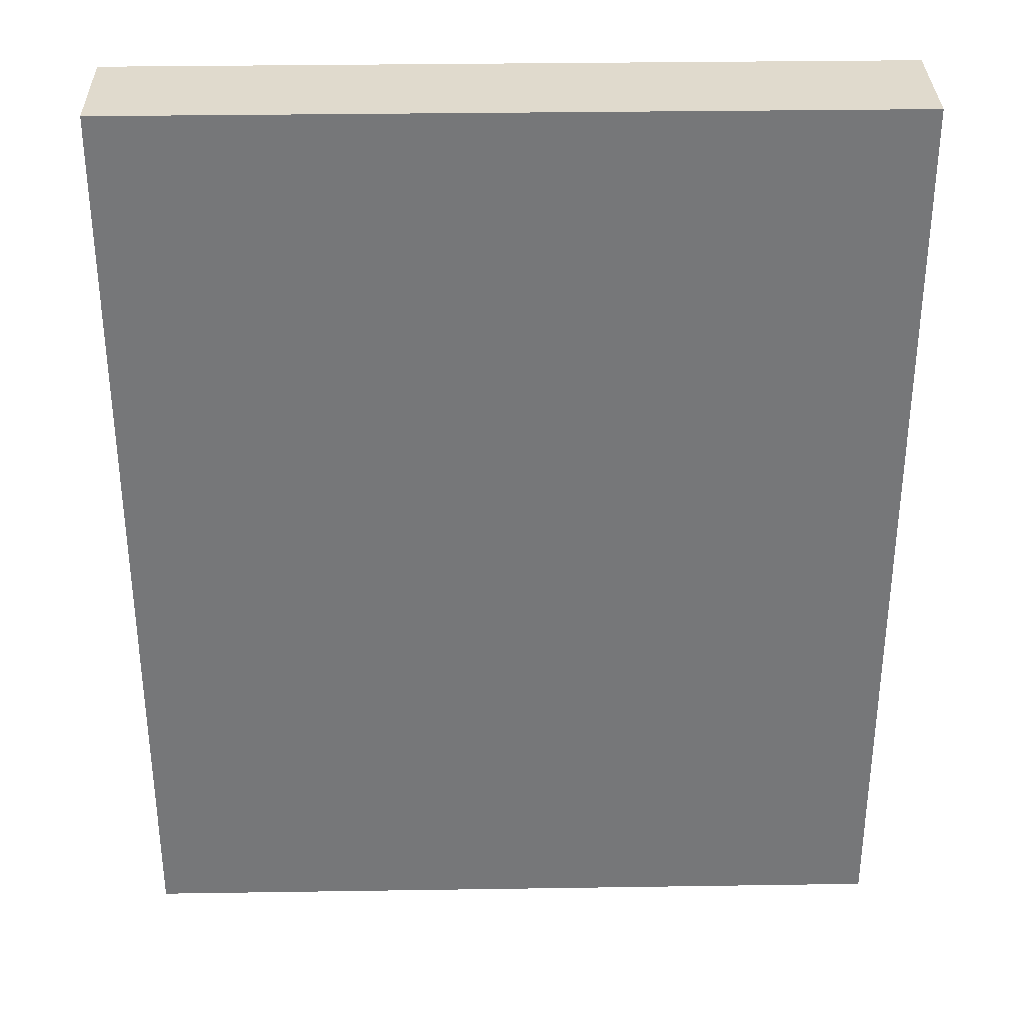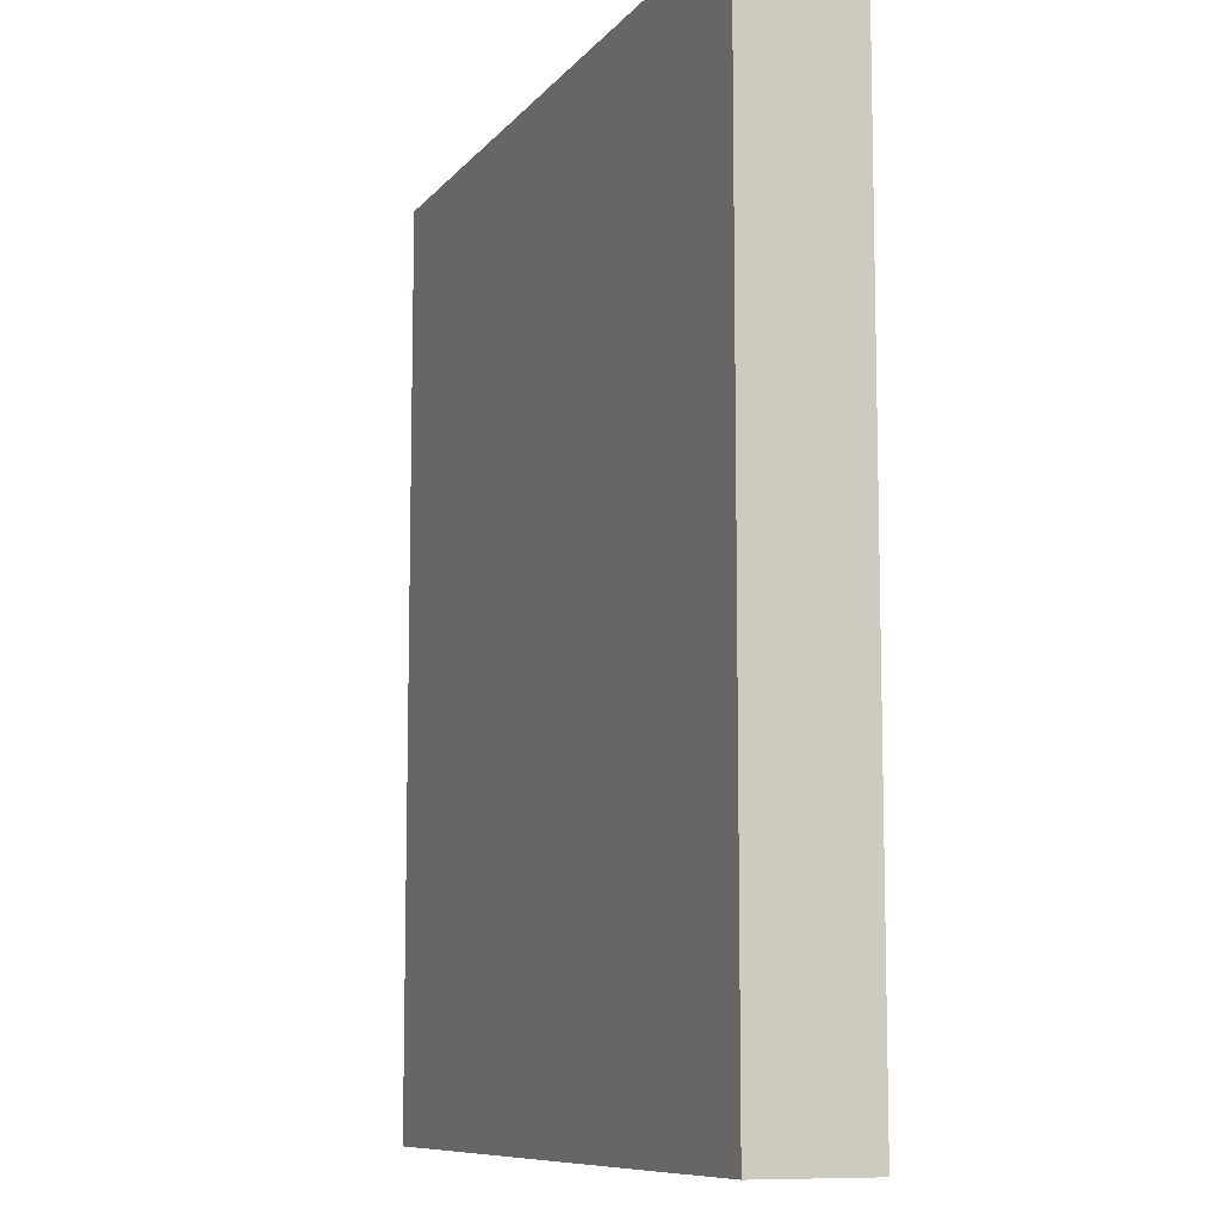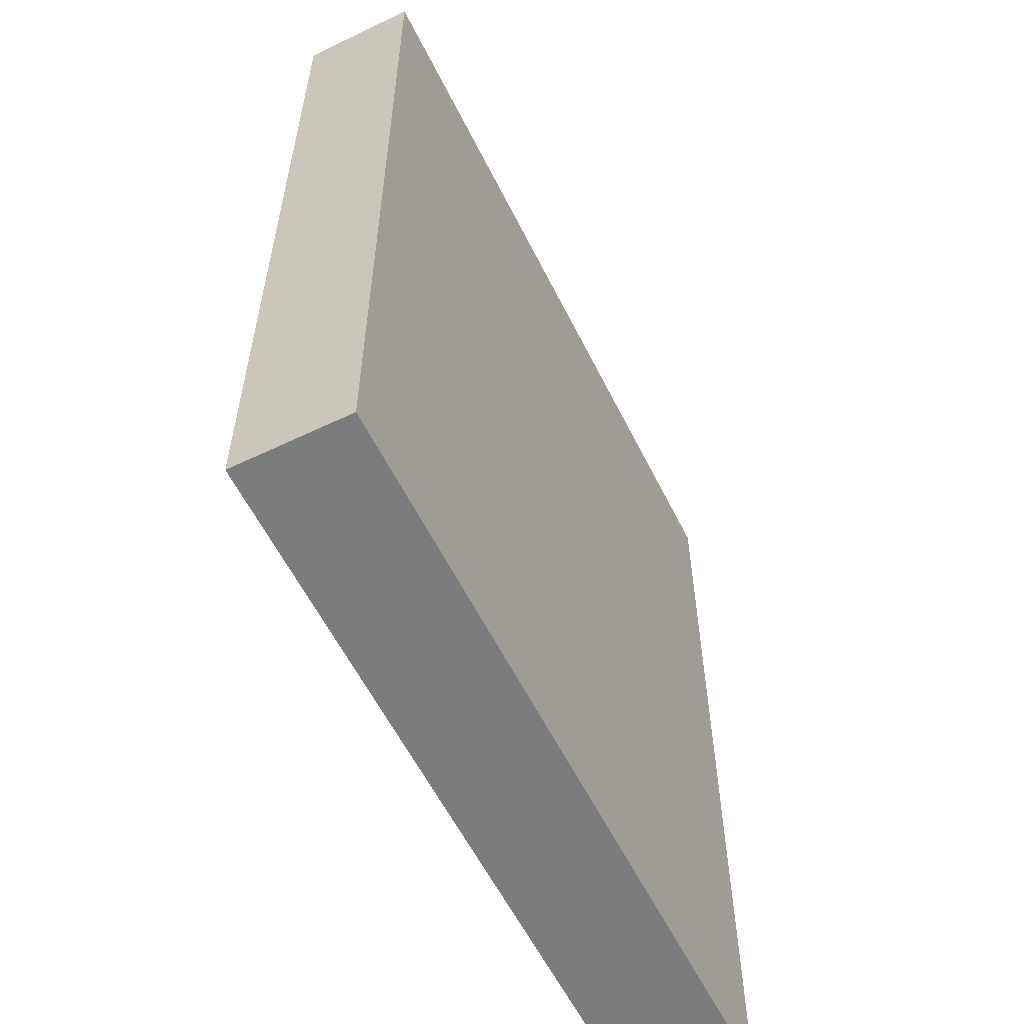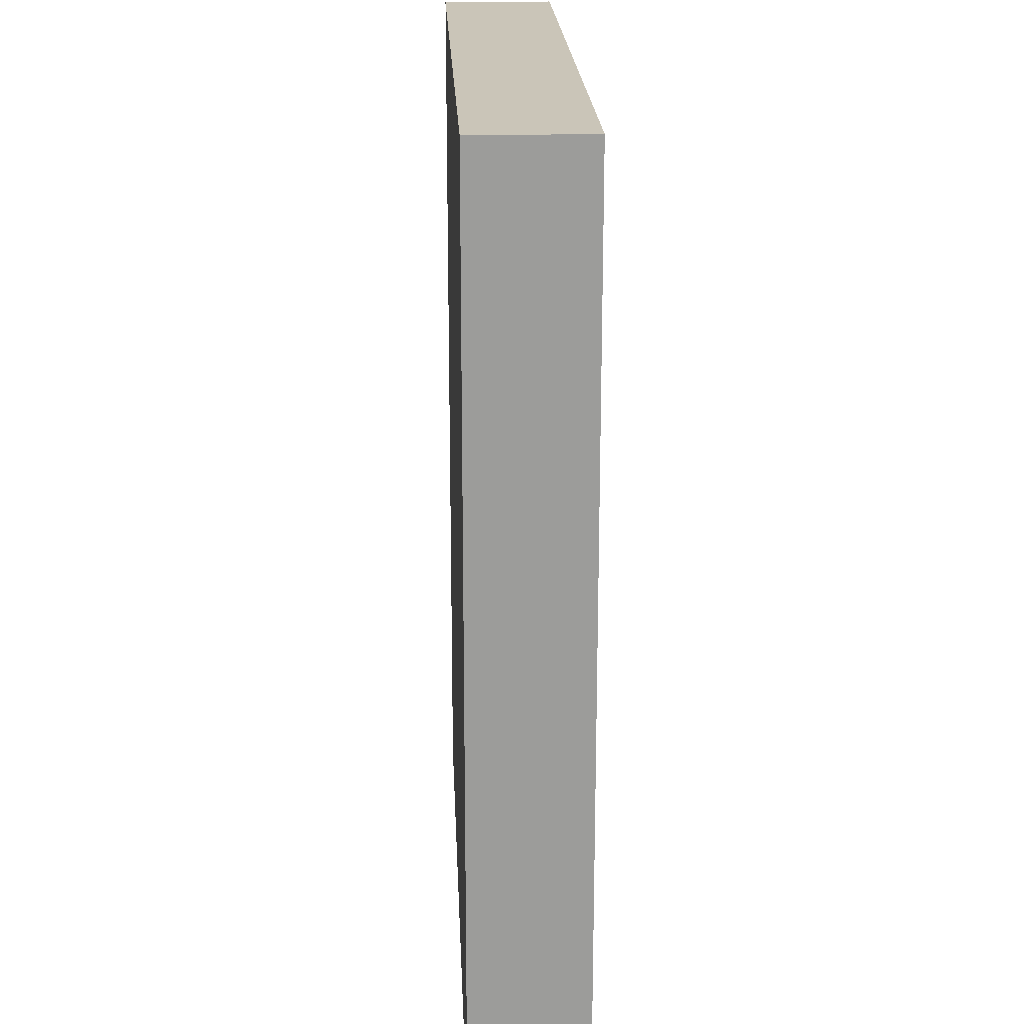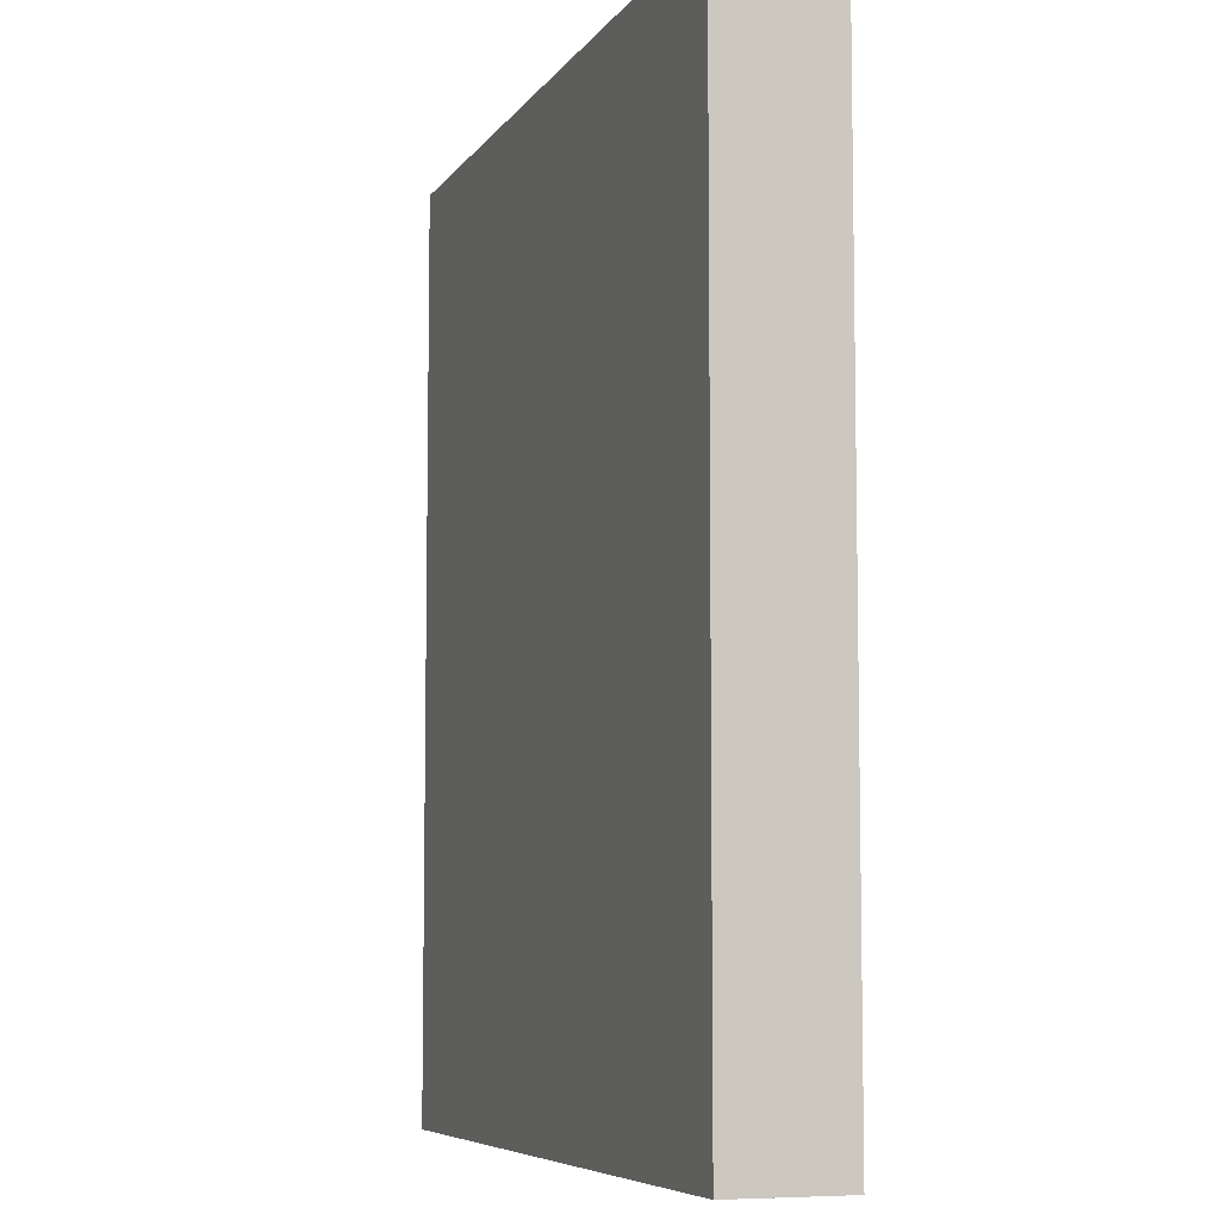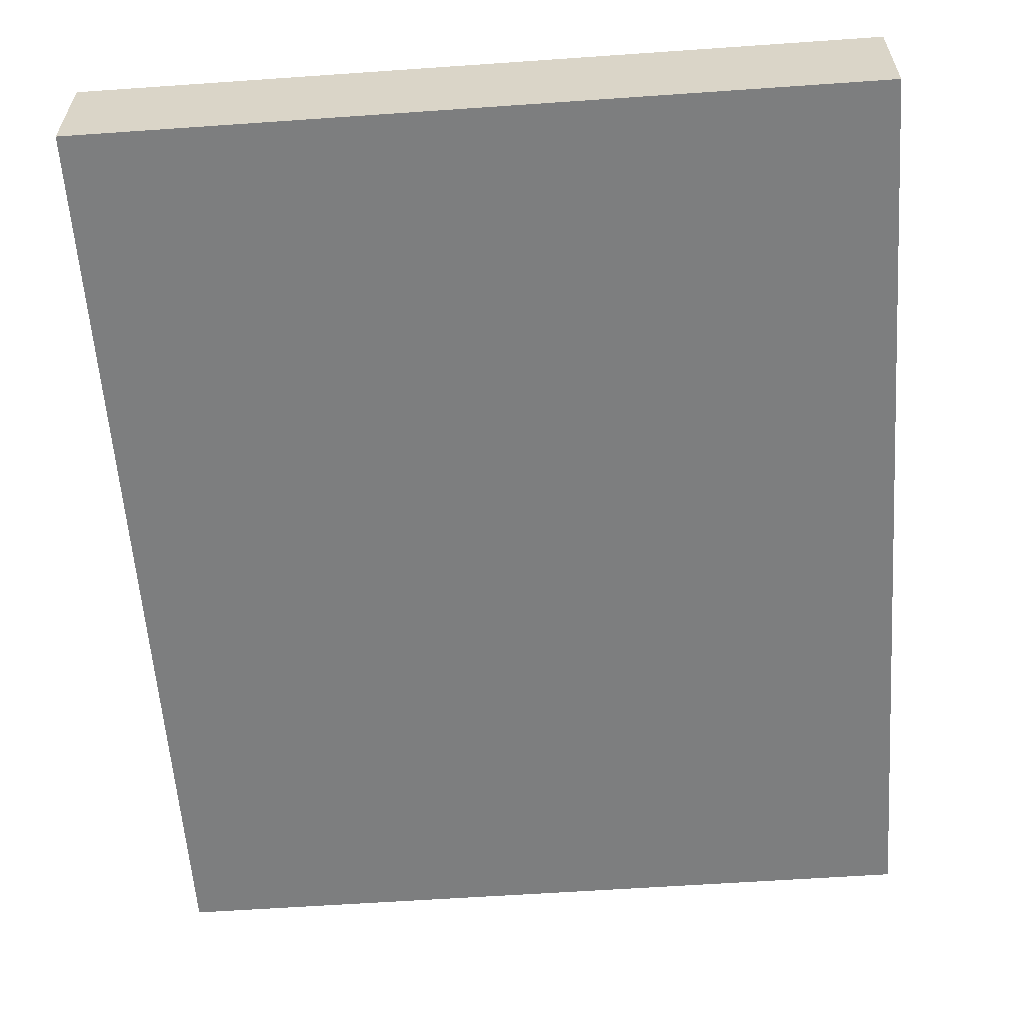
<metadata>
{"format":"obj","ext":"obj","renderer":"f3d","projection":"perspective","resolution":1024,"background":"white","views":[{"elev":33.0,"azim":-1.2,"up":"+Y"},{"elev":-9.3,"azim":-112.0,"up":"+Y"},{"elev":-58.7,"azim":-63.6,"up":"+Y"},{"elev":20.3,"azim":-92.4,"up":"+Y"},{"elev":-7.0,"azim":70.8,"up":"+Y"},{"elev":-59.3,"azim":-175.9,"up":"+Z"}]}
</metadata>
<code>
v 2.313 0.7654 -2.55
v 2.313 1.005 -2.55
v 2.313 1.005 -2.58
v 2.313 0.7654 -2.58
v 2.513 1.005 -2.58
v 2.513 1.005 -2.55
v 2.513 0.7654 -2.55
v 2.513 0.7654 -2.58
v 2.313 1.005 -2.58
v 2.513 1.005 -2.58
v 2.513 0.7654 -2.58
v 2.313 0.7654 -2.58
v 2.513 0.7654 -2.55
v 2.513 1.005 -2.55
v 2.313 1.005 -2.55
v 2.313 0.7654 -2.55
v 2.513 0.7654 -2.58
v 2.513 0.7654 -2.55
v 2.313 0.7654 -2.55
v 2.313 0.7654 -2.58
v 2.313 1.005 -2.55
v 2.513 1.005 -2.55
v 2.513 1.005 -2.58
v 2.313 1.005 -2.58
f 1 2 3
f 1 3 4
f 5 6 7
f 5 7 8
f 9 10 11
f 9 11 12
f 13 14 15
f 13 15 16
f 17 18 19
f 17 19 20
f 21 22 23
f 21 23 24

</code>
